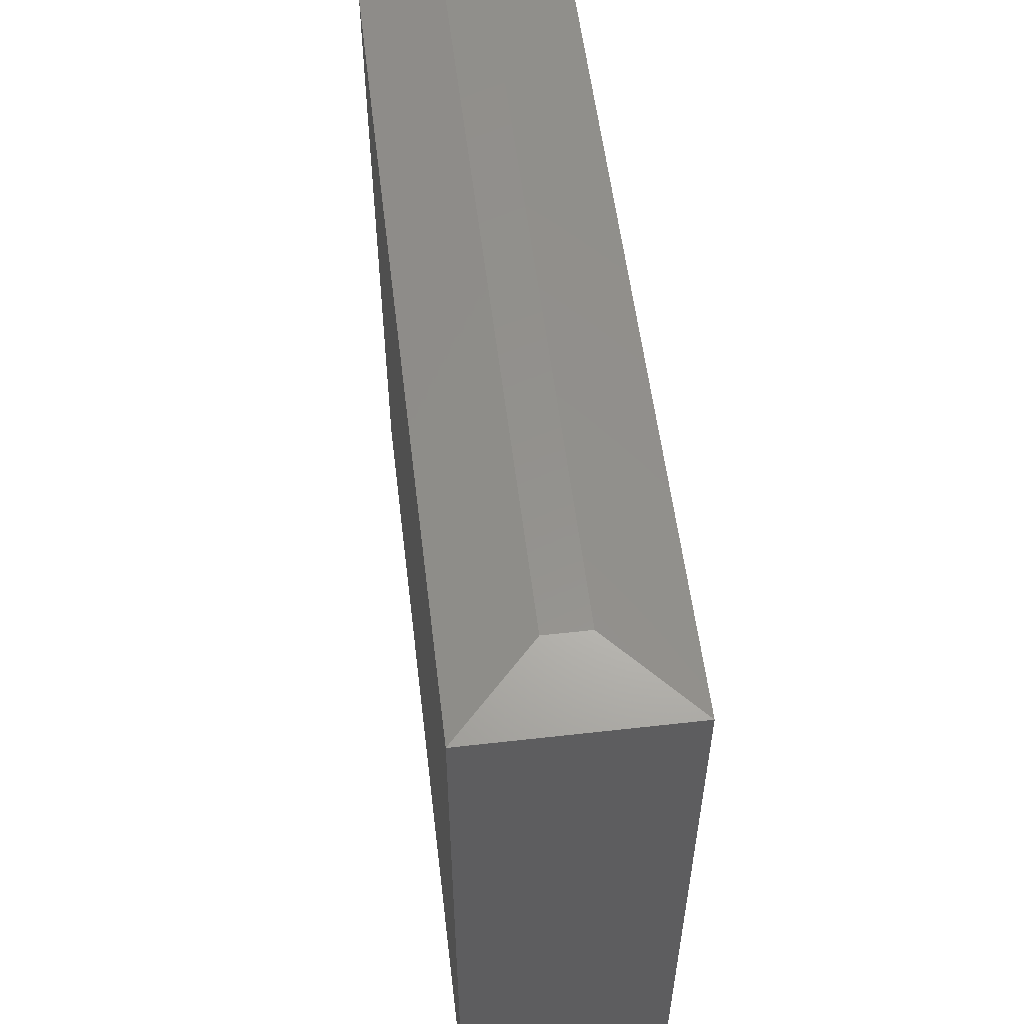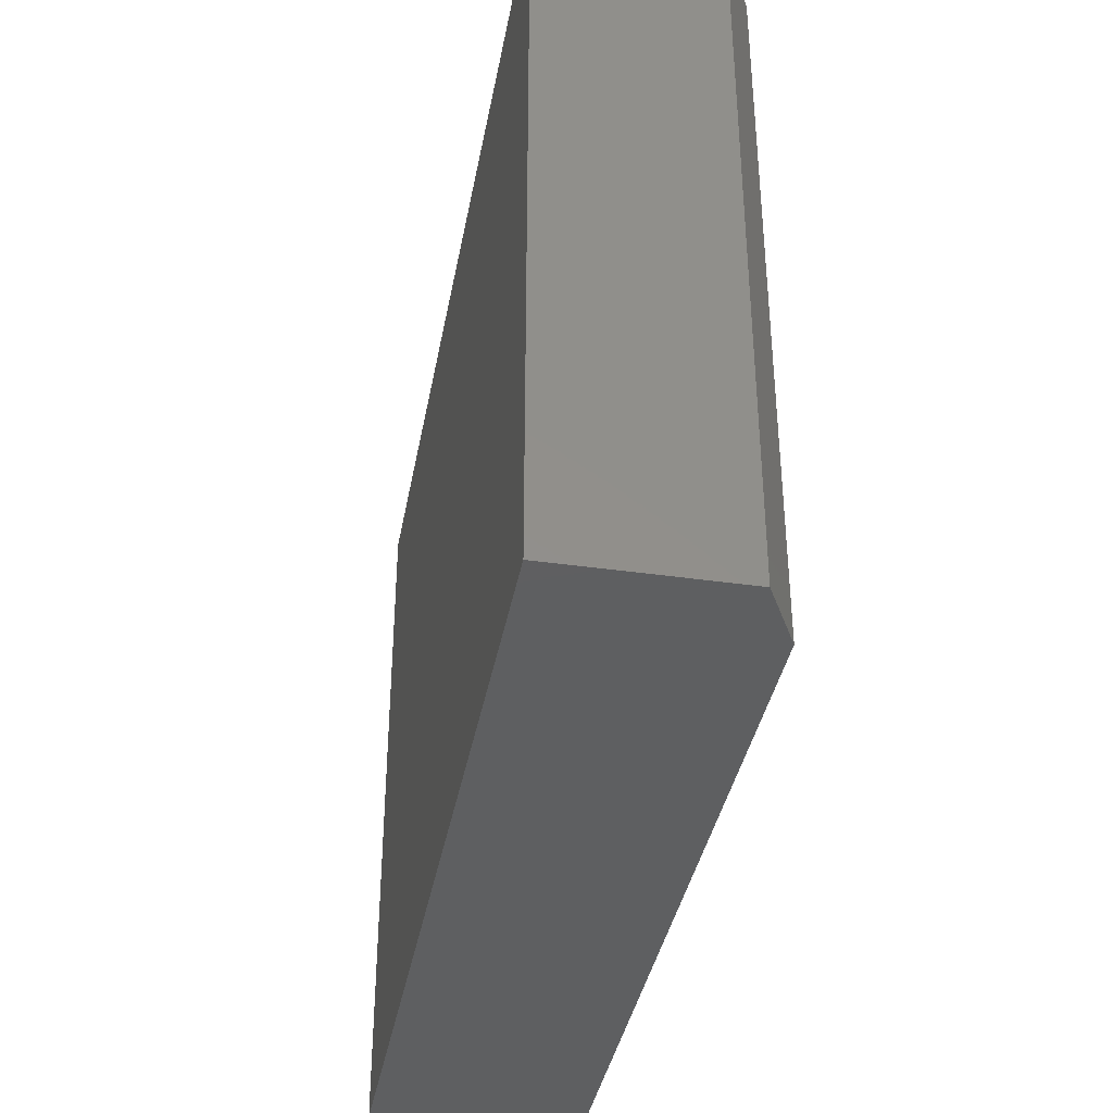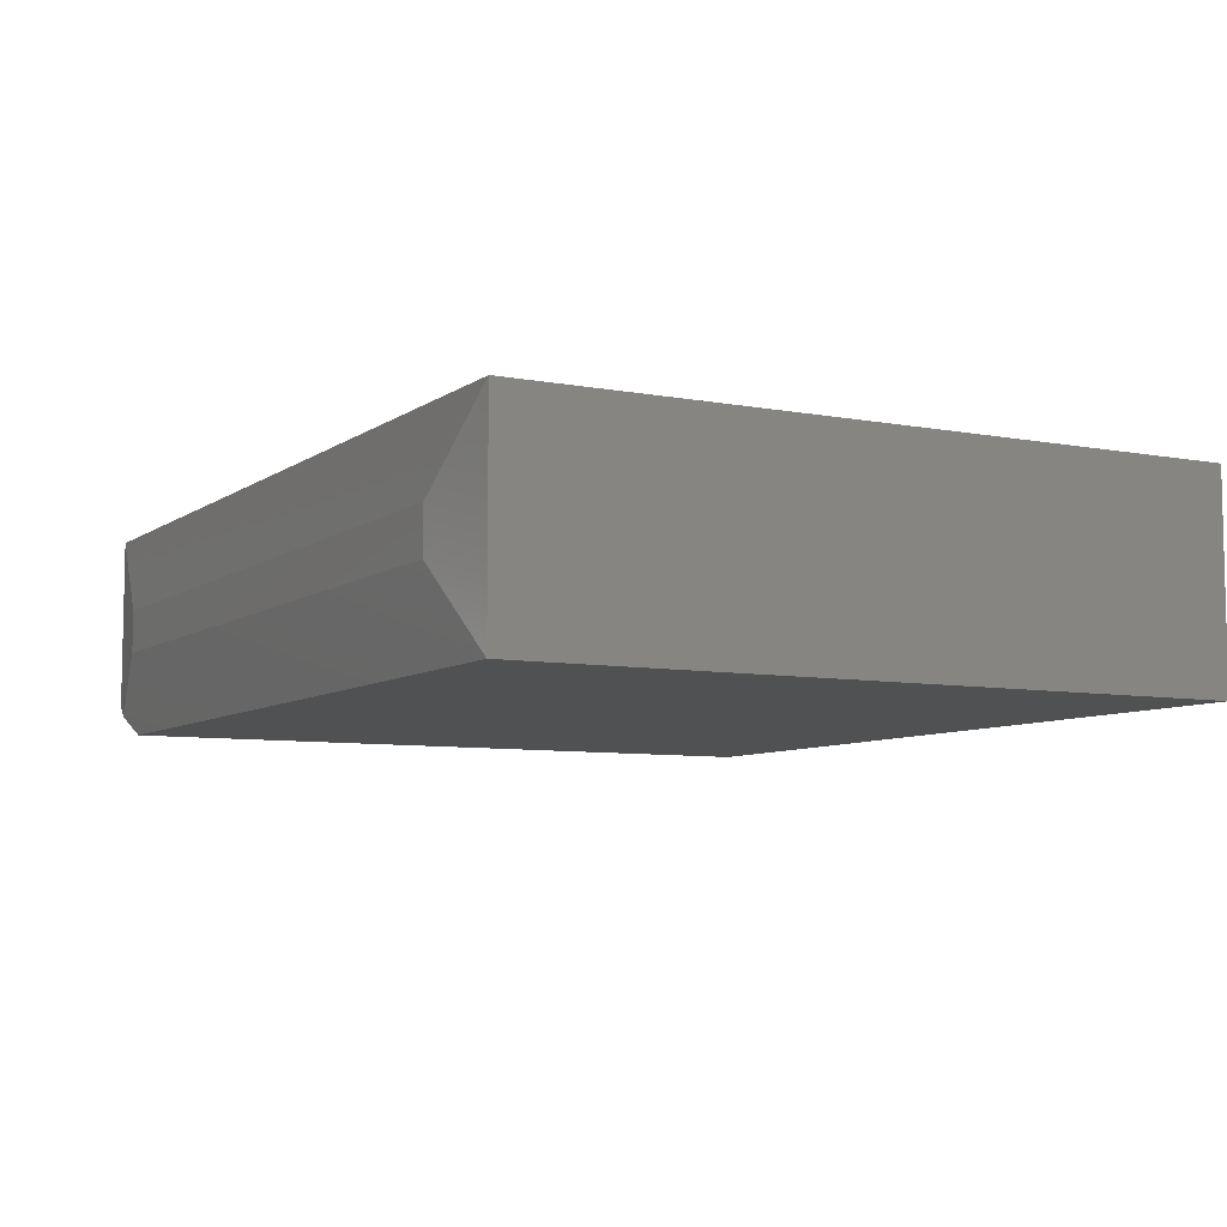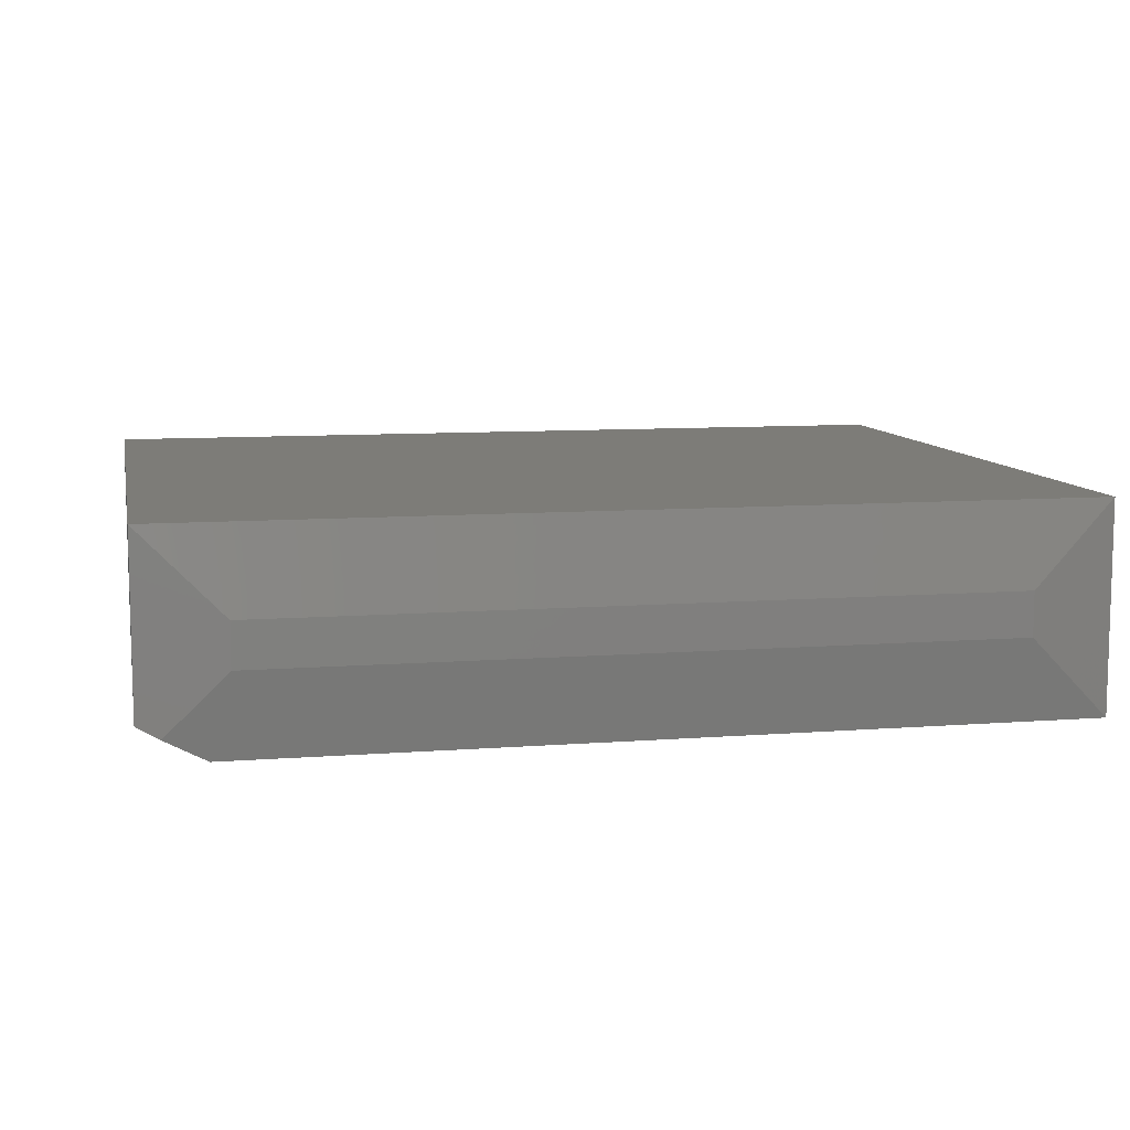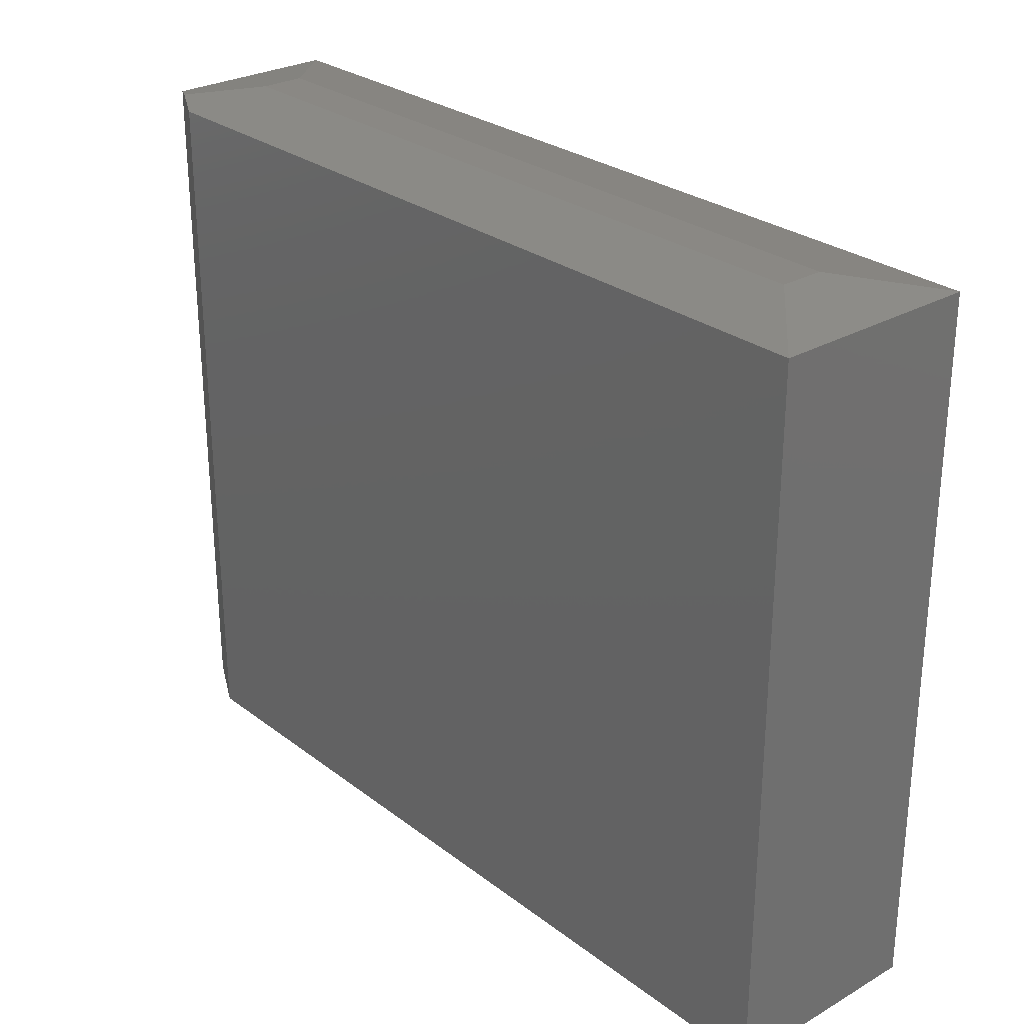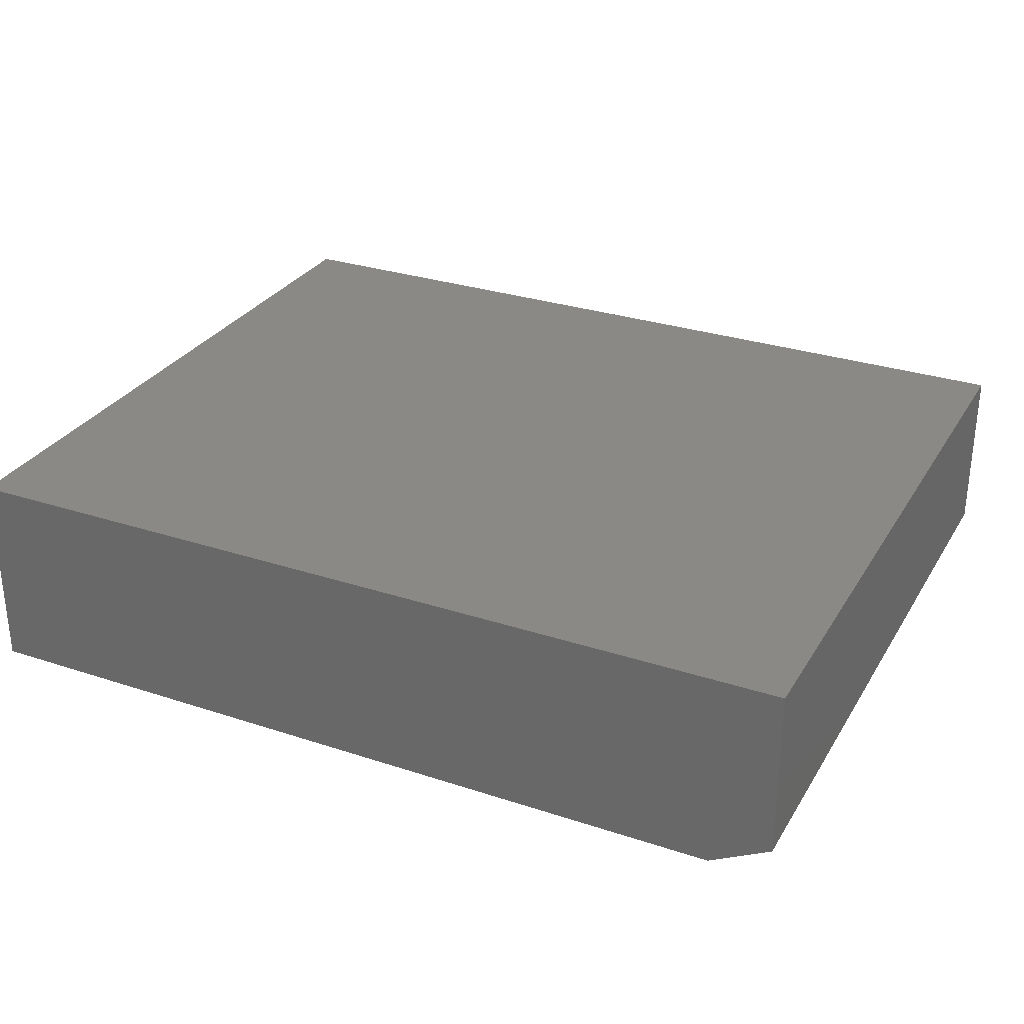
<metadata>
{"format":"stl","ext":"stl","renderer":"f3d","projection":"perspective","resolution":1024,"background":"white","views":[{"elev":55.7,"azim":-96.8,"up":"+Y"},{"elev":-38.1,"azim":79.7,"up":"+Y"},{"elev":-7.3,"azim":-118.6,"up":"+Z"},{"elev":9.2,"azim":168.4,"up":"+Z"},{"elev":27.7,"azim":-131.1,"up":"+Y"},{"elev":29.7,"azim":25.8,"up":"+Z"}]}
</metadata>
<code>
# stl→obj: 15 verts, 26 faces
v 0.6832 0.7339 0.03555
v 0.5859 0.7511 0.1328
v 0.7188 0.7276 0.05469
v 0.5859 0.7511 0.2031
v 0.7188 0.7276 0.3359
v -0.7188 0.7276 0
v -0.5859 0.7511 0.1328
v 0.6172 0.7276 0
v -0.7188 -0.4141 0
v 0.6172 -0.4141 0
v 0.7188 -0.4141 0.3359
v 0.7188 -0.4141 0.05469
v -0.7188 -0.4141 0.3359
v -0.7188 0.7276 0.3359
v -0.5859 0.7511 0.2031
f 1 2 3
f 3 2 4
f 3 4 5
f 6 7 8
f 8 7 2
f 8 2 1
f 9 6 10
f 10 6 8
f 11 12 5
f 5 12 3
f 13 9 11
f 11 9 10
f 11 10 12
f 12 10 3
f 3 10 8
f 3 8 1
f 13 11 14
f 14 11 5
f 14 6 13
f 13 6 9
f 4 2 15
f 15 2 7
f 6 14 7
f 7 14 15
f 14 5 15
f 15 5 4

</code>
